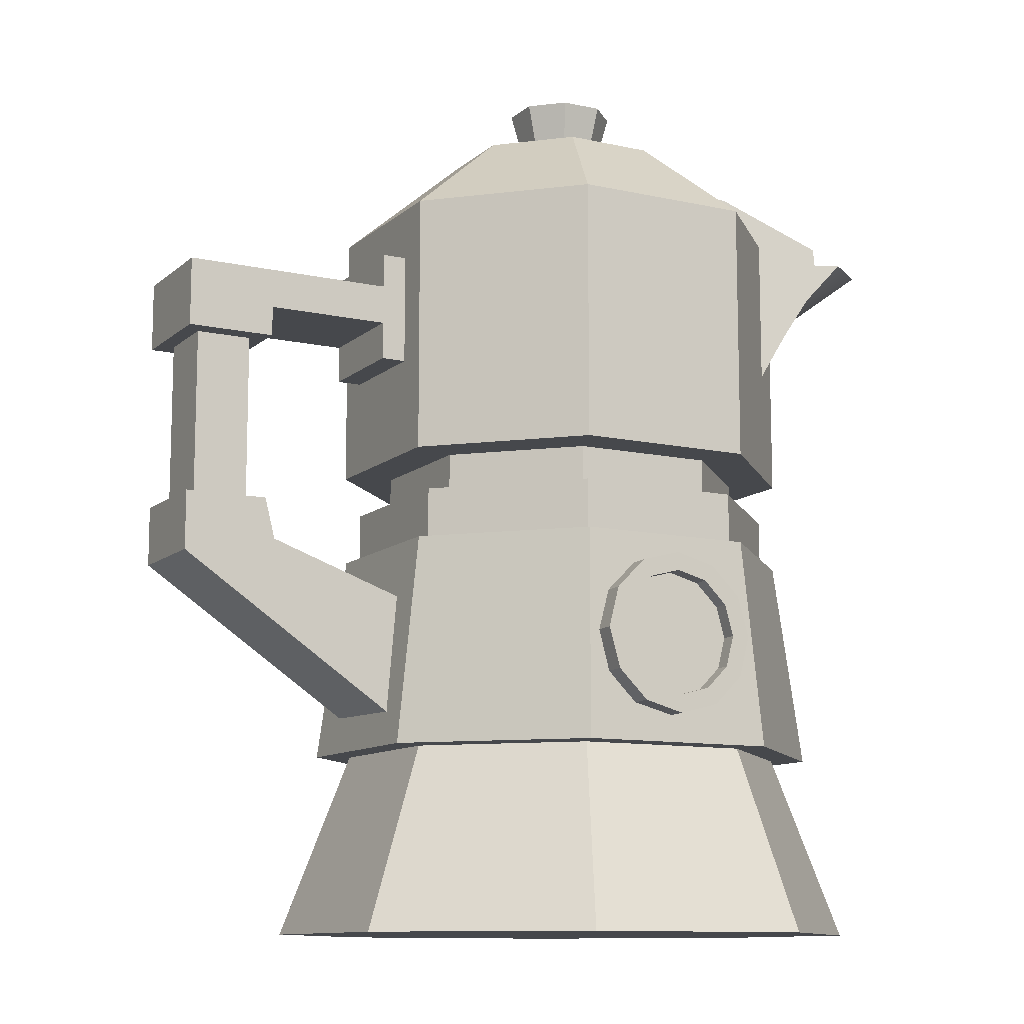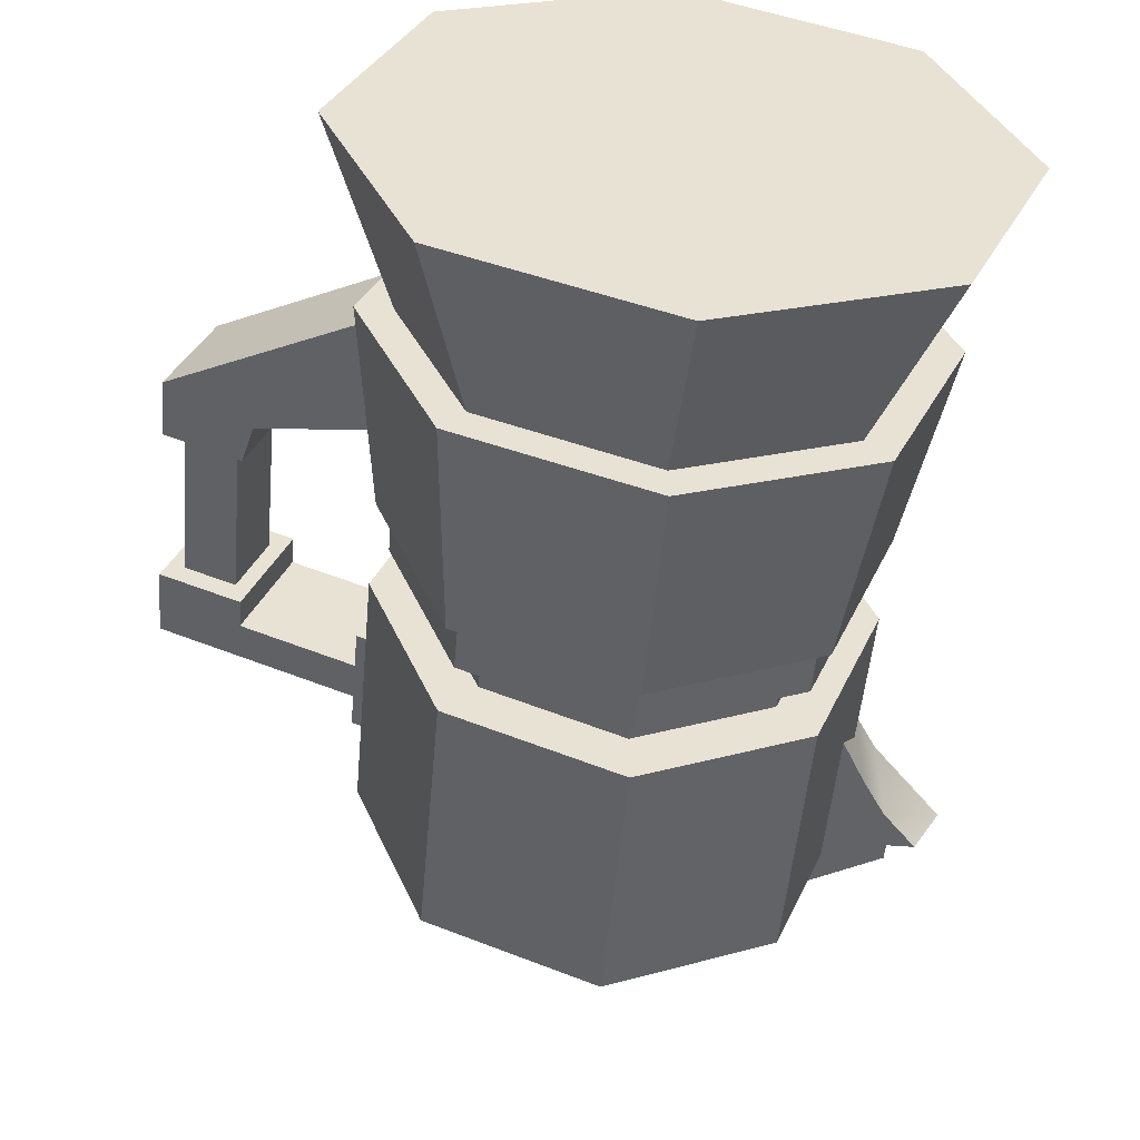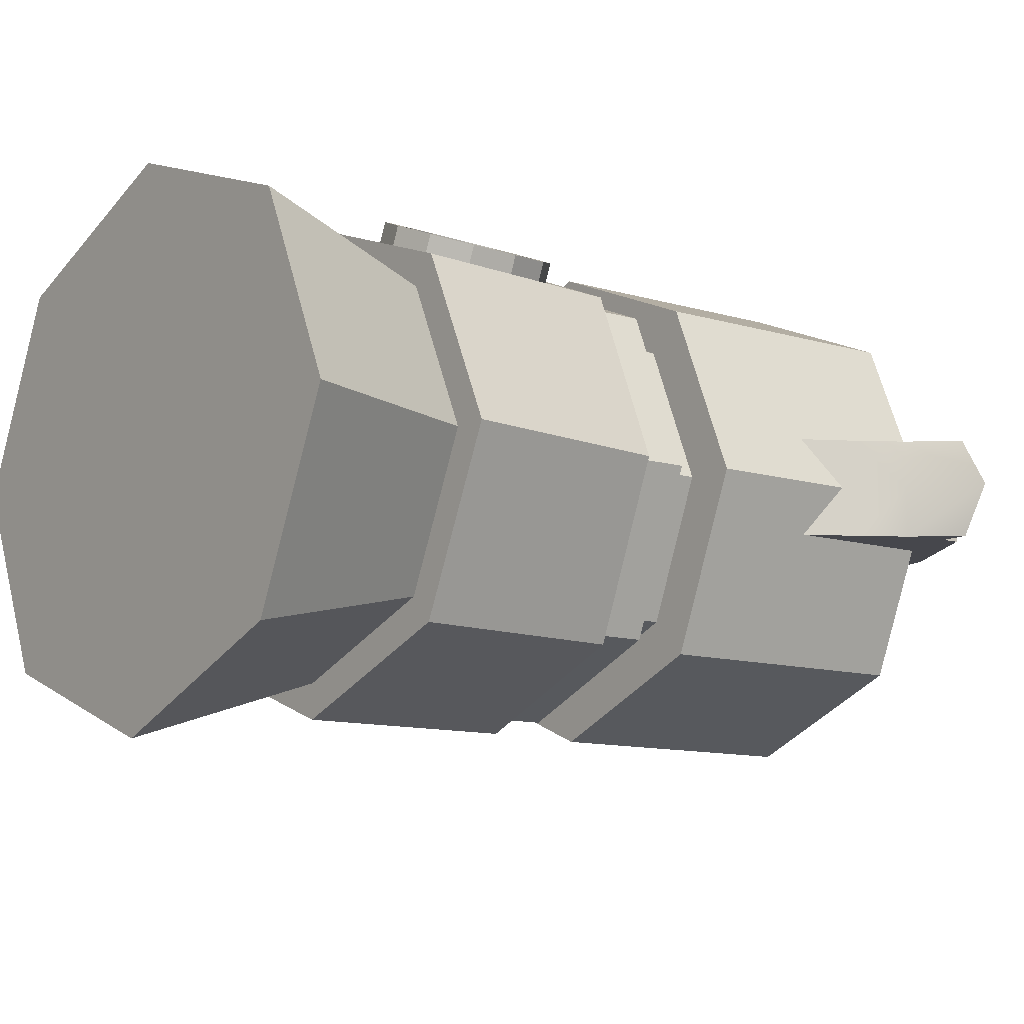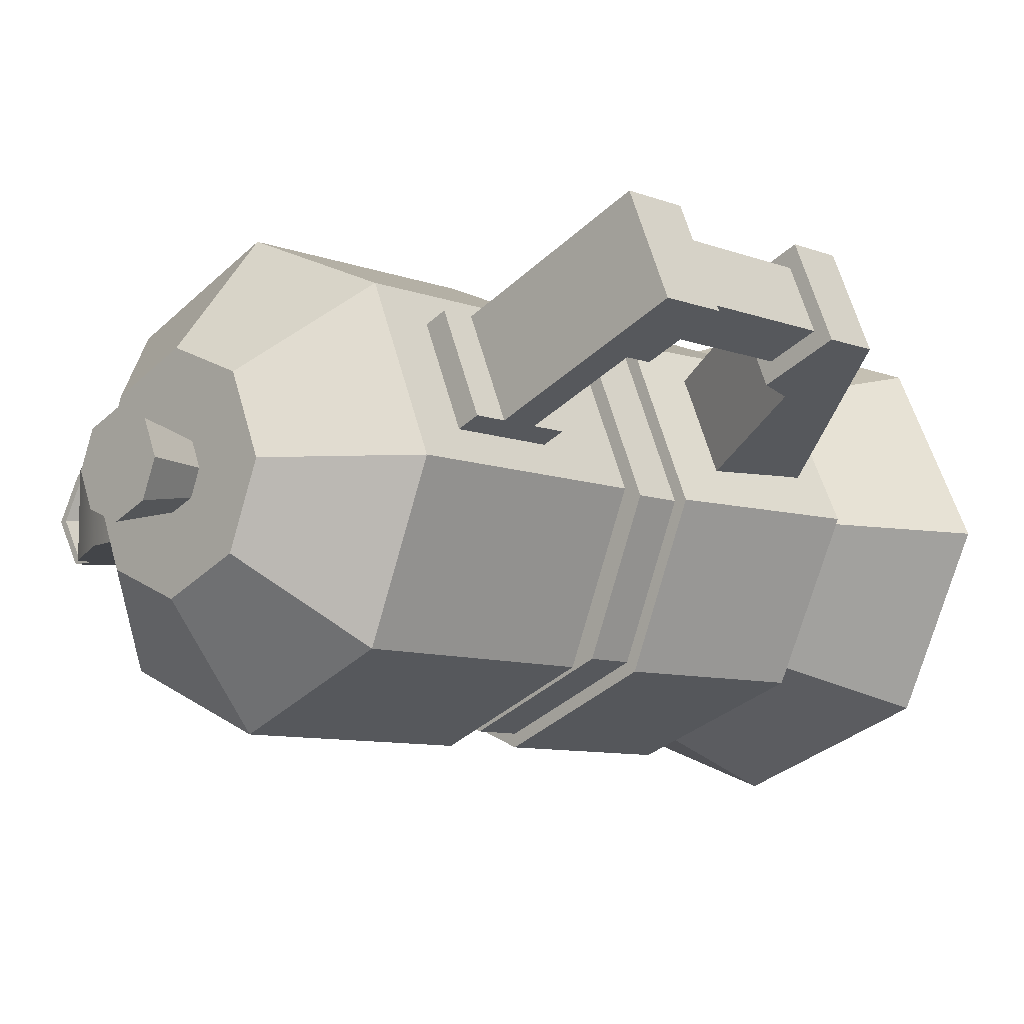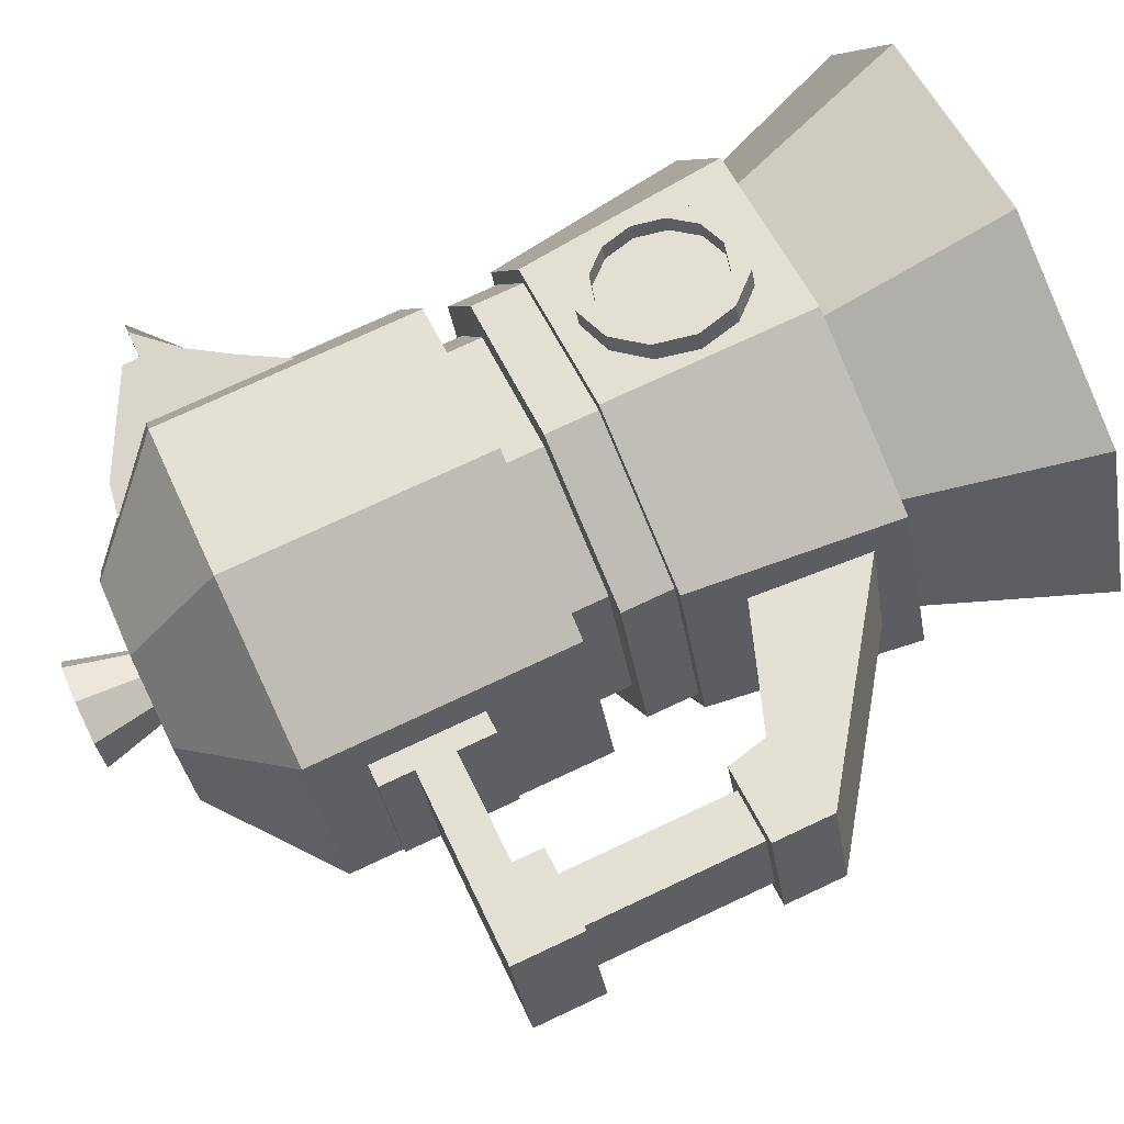
<metadata>
{"format":"obj","ext":"obj","renderer":"f3d","projection":"perspective","resolution":1024,"background":"white","views":[{"elev":-11.3,"azim":-5.7,"up":"+Y"},{"elev":-51.0,"azim":-5.1,"up":"+Z"},{"elev":-11.0,"azim":53.1,"up":"+Z"},{"elev":-8.6,"azim":-135.9,"up":"+Z"},{"elev":74.7,"azim":-115.1,"up":"+Z"}]}
</metadata>
<code>
g default
v 24.24 -6.639 -18.26
v 5.973 -6.639 -25.83
v -12.29 -6.639 -18.26
v -19.85 -6.639 7e-06
v -12.29 -6.639 18.26
v 5.973 -6.639 25.83
v 24.24 -6.639 18.26
v 31.8 -6.639 7e-06
v 26.47 -29.79 -18.26
v 5.973 -29.79 -25.83
v -14.52 -29.79 -18.26
v -23.01 -29.79 7e-06
v -14.52 -29.79 18.26
v 5.973 -29.79 25.83
v 26.47 -29.79 18.26
v 34.96 -29.79 7e-06
v 5.973 -6.639 -24.27
v 23.13 -6.639 -17.16
v -11.19 -6.639 -17.16
v -18.29 -6.639 7e-06
v -11.19 -6.639 17.16
v 5.973 -6.639 24.27
v 23.13 -6.639 17.16
v 30.24 -6.639 7e-06
v 23.91 -29.79 -15.49
v 5.973 -29.79 -22.11
v -11.97 -29.79 -15.49
v -19.17 -29.79 6e-06
v -11.97 -29.79 15.49
v 5.973 -29.79 22.11
v 23.91 -29.79 15.49
v 31.11 -29.79 7e-06
g polySurface1 moka moka Coffemaker
f 17 18 1 2
f 19 17 2 3
f 20 19 3 4
f 21 20 4 5
f 22 21 5 6
f 23 22 6 7
f 24 23 7 8
f 18 24 8 1
f 2 1 9 10
f 3 2 10 11
f 4 3 11 12
f 5 4 12 13
f 6 5 13 14
f 7 6 14 15
f 8 7 15 16
f 1 8 16 9
f 10 9 25 26
f 11 10 26 27
f 12 11 27 28
f 13 12 28 29
f 14 13 29 30
f 15 14 30 31
f 16 15 31 32
f 9 16 32 25
g default
v 5.973 3.585 -20.66
v 20.58 3.585 -14.61
v 20.58 -0.9262 -14.61
v 5.973 -0.9262 -20.66
v -8.635 3.585 -14.61
v -8.635 -0.9262 -14.61
v -14.69 3.585 7e-06
v -14.69 -0.9262 7e-06
v -8.635 3.585 14.61
v -8.635 -0.9262 14.61
v 5.973 3.585 20.66
v 5.973 -0.9262 20.66
v 20.58 3.585 14.61
v 20.58 -0.9262 14.61
v 26.63 3.585 7e-06
v 26.63 -0.9262 7e-06
g moka moka Coffemaker metallo polySurface2
f 33 34 35 36
f 37 33 36 38
f 39 37 38 40
f 41 39 40 42
f 43 41 42 44
f 45 43 44 46
f 47 45 46 48
f 34 47 48 35
g default
v 24.41 3.585 -18.43
v 5.973 3.585 -26.07
v -12.46 3.585 -18.43
v -20.1 3.585 6e-06
v -12.46 3.585 18.43
v 5.973 3.585 26.07
v 24.41 3.585 18.43
v 32.04 3.585 6e-06
v 24.41 32.63 -18.43
v 5.973 32.63 -26.07
v -12.46 32.63 -18.43
v -20.1 32.63 6e-06
v -12.46 32.63 18.43
v 5.973 32.63 26.07
v 24.41 32.63 18.43
v 32.04 32.63 6e-06
v 15.11 43.15 -9.138
v 5.973 43.15 -12.92
v -3.165 43.15 -9.138
v -6.95 43.15 7e-06
v -3.165 43.15 9.138
v 5.973 43.15 12.92
v 15.11 43.15 9.138
v 18.9 43.15 7e-06
v 8.864 43.15 -2.891
v 5.973 43.15 -4.088
v 3.083 43.15 -2.891
v 1.885 43.15 7e-06
v 3.083 43.15 2.891
v 5.973 43.15 4.088
v 8.864 43.15 2.891
v 10.06 43.15 7e-06
v 20.58 3.585 -14.61
v 5.973 3.585 -20.66
v -8.635 3.585 -14.61
v -14.69 3.585 7e-06
v -8.635 3.585 14.61
v 5.973 3.585 20.66
v 20.58 3.585 14.61
v 26.63 3.585 7e-06
v 20.58 -0.9262 -14.61
v 5.973 -0.9262 -20.66
v -8.635 -0.9262 -14.61
v -14.69 -0.9262 7e-06
v -8.635 -0.9262 14.61
v 5.973 -0.9262 20.66
v 20.58 -0.9262 14.61
v 26.63 -0.9262 7e-06
v 23.13 -0.9262 -17.16
v 5.973 -0.9262 -24.27
v -11.18 -0.9262 -17.16
v -18.29 -0.9262 7e-06
v -11.18 -0.9262 17.16
v 5.973 -0.9262 24.27
v 23.13 -0.9262 17.16
v 30.24 -0.9262 7e-06
v 23.13 -6.639 -17.16
v 5.973 -6.639 -24.27
v -11.18 -6.639 -17.16
v -18.29 -6.639 7e-06
v -11.18 -6.639 17.16
v 5.973 -6.639 24.27
v 23.13 -6.639 17.16
v 30.24 -6.639 7e-06
v 23.91 -29.79 -15.49
v 5.973 -29.79 -22.11
v -11.97 -29.79 -15.49
v -19.17 -29.79 6e-06
v -11.97 -29.79 15.49
v 5.973 -29.79 22.11
v 23.91 -29.79 15.49
v 31.11 -29.79 7e-06
v 29.48 -50.24 -20.29
v 5.973 -50.24 -28.97
v 5.973 -50.24 6e-06
v -17.53 -50.24 -20.29
v -26.96 -50.24 6e-06
v -17.53 -50.24 20.29
v 5.973 -50.24 28.97
v 29.48 -50.24 20.29
v 38.91 -50.24 6e-06
g moka moka Coffemaker polySurface2 polySurface4
f 49 50 58 57
f 50 51 59 58
f 51 52 60 59
f 52 53 61 60
f 53 54 62 61
f 54 55 63 62
f 55 56 64 63
f 56 49 57 64
f 122 121 123
f 124 122 123
f 125 124 123
f 126 125 123
f 127 126 123
f 128 127 123
f 129 128 123
f 121 129 123
f 57 58 66 65
f 58 59 67 66
f 59 60 68 67
f 60 61 69 68
f 61 62 70 69
f 62 63 71 70
f 63 64 72 71
f 64 57 65 72
f 65 66 74 73
f 66 67 75 74
f 67 68 76 75
f 68 69 77 76
f 69 70 78 77
f 70 71 79 78
f 71 72 80 79
f 72 65 73 80
f 50 49 81 82
f 51 50 82 83
f 52 51 83 84
f 53 52 84 85
f 54 53 85 86
f 55 54 86 87
f 56 55 87 88
f 49 56 88 81
f 90 89 97 98
f 91 90 98 99
f 92 91 99 100
f 93 92 100 101
f 94 93 101 102
f 95 94 102 103
f 96 95 103 104
f 89 96 104 97
f 98 97 105 106
f 99 98 106 107
f 100 99 107 108
f 101 100 108 109
f 102 101 109 110
f 103 102 110 111
f 104 103 111 112
f 97 104 112 105
f 114 113 121 122
f 115 114 122 124
f 116 115 124 125
f 117 116 125 126
f 118 117 126 127
f 119 118 127 128
f 120 119 128 129
f 113 120 129 121
g default
v 10.24 50.24 -4.111
v 5.973 50.24 -5.813
v 5.973 50.24 7e-06
v 1.711 50.24 -4.111
v -0.05515 50.24 7e-06
v 1.711 50.24 4.111
v 5.973 50.24 5.813
v 10.24 50.24 4.111
v 12 50.24 7e-06
v 8.864 43.15 -2.891
v 5.973 43.15 -4.088
v 3.083 43.15 -2.891
v 1.885 43.15 7e-06
v 3.083 43.15 2.891
v 5.973 43.15 4.088
v 8.864 43.15 2.891
v 10.06 43.15 7e-06
g moka Coffemaker tappo
f 130 131 132
f 131 133 132
f 133 134 132
f 134 135 132
f 135 136 132
f 136 137 132
f 137 138 132
f 138 130 132
f 139 140 131 130
f 140 141 133 131
f 141 142 134 133
f 142 143 135 134
f 143 144 136 135
f 144 145 137 136
f 145 146 138 137
f 146 139 130 138
g default
v 23.26 -13.41 21.12
v 20.21 -10.14 22.29
v 16.06 -8.945 23.95
v 11.94 -10.14 25.65
v 8.94 -13.41 26.95
v 7.866 -17.87 27.48
v 9.007 -22.33 27.11
v 12.06 -25.6 25.93
v 16.2 -26.79 24.27
v 20.32 -25.59 22.57
v 23.32 -22.33 21.28
v 24.4 -17.87 20.75
v 21.64 -14.42 21.8
v 19.28 -11.89 22.7
v 16.08 -10.97 23.99
v 12.89 -11.89 25.31
v 10.57 -14.42 26.3
v 9.738 -17.87 26.71
v 10.62 -21.32 26.43
v 12.98 -23.84 25.52
v 16.18 -24.77 24.24
v 19.37 -23.84 22.92
v 21.69 -21.32 21.92
v 22.52 -17.87 21.51
v 22.09 -13.47 18.26
v 19.04 -10.2 19.44
v 14.9 -9.005 21.1
v 10.78 -10.2 22.8
v 7.779 -13.47 24.09
v 6.705 -17.93 24.62
v 7.845 -22.39 24.25
v 10.89 -25.66 23.08
v 15.04 -26.85 21.42
v 19.16 -25.65 19.72
v 22.16 -22.39 18.42
v 23.24 -17.93 17.89
v 18.62 -11.92 21.07
v 20.98 -14.45 20.16
v 15.41 -11 22.35
v 12.22 -11.93 23.67
v 9.903 -14.45 24.67
v 9.072 -17.9 25.08
v 9.954 -21.35 24.79
v 12.31 -23.88 23.88
v 15.52 -24.8 22.6
v 18.71 -23.88 21.28
v 21.03 -21.35 20.28
v 21.86 -17.9 19.87
g Coffemaker contorno_orologio timer
f 171 172 148 147
f 172 173 149 148
f 173 174 150 149
f 174 175 151 150
f 175 176 152 151
f 176 177 153 152
f 177 178 154 153
f 178 179 155 154
f 179 180 156 155
f 180 181 157 156
f 181 182 158 157
f 182 171 147 158
f 147 148 160 159
f 148 149 161 160
f 149 150 162 161
f 150 151 163 162
f 151 152 164 163
f 152 153 165 164
f 153 154 166 165
f 154 155 167 166
f 155 156 168 167
f 156 157 169 168
f 157 158 170 169
f 158 147 159 170
f 159 160 183 184
f 160 161 185 183
f 161 162 186 185
f 162 163 187 186
f 163 164 188 187
f 164 165 189 188
f 165 166 190 189
f 166 167 191 190
f 167 168 192 191
f 168 169 193 192
f 169 170 194 193
f 170 159 184 194
g default
v 22.09 -13.47 18.26
v 19.04 -10.2 19.44
v 14.9 -9.005 21.1
v 10.78 -10.2 22.8
v 7.779 -13.47 24.09
v 6.705 -17.93 24.62
v 7.845 -22.39 24.25
v 10.89 -25.66 23.08
v 15.04 -26.85 21.42
v 19.16 -25.65 19.72
v 22.16 -22.39 18.42
v 23.24 -17.93 17.89
v 14.97 -17.93 21.26
v 20.98 -14.45 20.16
v 18.62 -11.92 21.07
v 15.46 -17.9 22.47
v 15.41 -11 22.35
v 12.22 -11.93 23.67
v 9.903 -14.45 24.67
v 9.072 -17.9 25.08
v 9.954 -21.35 24.79
v 12.31 -23.88 23.88
v 15.52 -24.8 22.6
v 18.71 -23.88 21.28
v 21.03 -21.35 20.28
v 21.86 -17.9 19.87
g Coffemaker timer hours
f 196 195 207
f 197 196 207
f 198 197 207
f 199 198 207
f 200 199 207
f 201 200 207
f 202 201 207
f 203 202 207
f 204 203 207
f 205 204 207
f 206 205 207
f 195 206 207
f 208 209 210
f 209 211 210
f 211 212 210
f 212 213 210
f 213 214 210
f 214 215 210
f 215 216 210
f 216 217 210
f 217 218 210
f 218 219 210
f 219 220 210
f 220 208 210
g default
v -34.59 15.38 12.57
v -31.62 15.38 19.74
v -31.62 -3.125 19.74
v -34.59 -3.125 12.57
v -37.27 15.38 22.09
v -37.27 -3.125 22.09
v -40.25 15.38 14.92
v -40.25 -3.125 14.92
g Coffemaker metallo manico
f 221 222 223 224
f 222 225 226 223
f 225 227 228 226
f 227 221 224 228
g default
v -16.47 14.48 15.93
v -10.47 14.48 13.44
v -16.47 26.82 15.93
v -10.47 26.82 13.44
v -21.21 26.82 4.532
v -15.21 26.82 2.04
v -21.21 14.48 4.532
v -15.21 14.48 2.04
v -16.47 22.99 15.93
v -21.21 22.99 4.532
v -15.21 22.99 2.04
v -10.47 22.99 13.44
v -16.47 18.67 15.93
v -21.21 18.67 4.532
v -15.21 18.67 2.04
v -10.47 18.67 13.44
v -38.06 18.67 24.89
v -42.79 18.67 13.5
v -38.06 22.99 24.89
v -42.79 22.99 13.5
v -29.07 18.67 21.16
v -33.81 18.67 9.765
v -33.81 22.99 9.765
v -29.07 22.99 21.16
v -29.07 15.38 21.16
v -33.81 15.38 9.765
v -38.06 15.38 24.89
v -42.79 15.38 13.5
v -31.62 15.38 19.74
v -34.59 15.38 12.57
v -37.27 15.38 22.09
v -40.25 15.38 14.92
v -31.62 -3.125 19.74
v -34.59 -3.125 12.57
v -37.27 -3.125 22.09
v -40.25 -3.125 14.92
v -29.42 -3.125 20.97
v -33.91 -3.125 10.15
v -37.95 -3.125 24.51
v -42.44 -3.125 13.69
v -28.37 -7.628 20.53
v -32.86 -7.628 9.712
v -37.95 -9.682 24.51
v -42.44 -9.682 13.69
v -11.49 -14.08 13.52
v -15.98 -14.08 2.7
v -13.05 -27.85 14.17
v -17.55 -27.85 3.351
g Coffemaker manico manico
f 229 230 244 241
f 231 232 234 233
f 242 243 236 235
f 235 236 230 229
f 230 236 243 244
f 235 229 241 242
f 238 237 231 233
f 233 234 239 238
f 240 239 234 232
f 237 240 232 231
f 246 245 247 248
f 238 239 243 242
f 244 243 239 240
f 241 244 240 237
f 242 241 249 250
f 241 237 252 249
f 237 238 251 252
f 238 242 250 251
f 274 273 275 276
f 251 250 246 248
f 252 251 248 247
f 249 252 247 245
f 250 249 253 254
f 249 245 255 253
f 245 246 256 255
f 246 250 254 256
f 254 253 257 258
f 253 255 259 257
f 255 256 260 259
f 256 254 258 260
f 262 261 265 266
f 261 263 267 265
f 263 264 268 267
f 264 262 266 268
f 266 265 269 270
f 265 267 271 269
f 267 268 272 271
f 268 266 270 272
f 270 269 273 274
f 269 271 275 273
f 271 272 276 275
f 272 270 274 276
g default
v 25.06 30.37 5.19
v 36.69 30.37 5.19
v 16.84 39.97 5.19
v 36.69 32.45 5.19
v 16.84 39.97 -5.19
v 36.69 32.45 -5.19
v 25.06 30.37 -5.19
v 36.69 30.37 -5.19
v 30.73 30.37 5.19
v 25.61 38.48 5.19
v 25.61 38.48 -5.19
v 30.73 30.37 -5.19
g Coffemaker pCube16
f 277 285 286 279
f 279 286 287 281
f 281 287 288 283
f 283 288 285 277
f 278 284 282 280
f 283 277 279 281
f 286 285 278 280
f 287 286 280 282
f 288 287 282 284
f 285 288 284 278
g default
v 25.33 15.52 5.19
v 29.48 15.52 5.19
v 28.99 30.54 5.19
v 39.72 30.54 5.19
v 28.99 30.54 -5.19
v 39.72 30.54 -5.19
v 25.33 15.52 -5.19
v 29.48 15.52 -5.19
v 28.99 21.47 5.19
v 28.99 21.47 -5.19
v 32.84 21.47 -5.19
v 32.84 21.47 5.19
v 28.99 26.01 -5.19
v 28.99 26.01 5.19
v 35.69 26.01 5.19
v 35.69 26.01 -5.19
v 28.99 30.54 6e-06
v 28.99 26.01 6e-06
v 28.99 21.47 6e-06
v 25.33 15.52 6e-06
v 29.48 15.52 6e-06
v 32.84 21.47 6e-06
v 35.69 26.01 6e-06
v 42.79 30.54 6e-06
v 29.81 30.54 4.371
v 39.25 30.54 4.371
v 41.84 30.54 6e-06
v 29.81 30.54 6e-06
v 39.25 30.54 -4.371
v 29.81 30.54 -4.371
v 28.49 29.31 4.371
v 36.86 29.31 4.371
v 39.39 29.31 6e-06
v 28.49 29.31 6e-06
v 36.86 29.31 -4.371
v 28.49 29.31 -4.371
g Coffemaker pCube17
f 289 290 300 297
f 319 320 321 322
f 298 299 296 295
f 308 309 290 289
f 290 309 310 300
f 307 308 289 297
f 305 306 302 291
f 293 294 304 301
f 303 311 312 292
f 302 303 292 291
f 306 307 297 302
f 297 300 303 302
f 300 310 311 303
f 301 304 299 298
f 301 306 305 293
f 298 307 306 301
f 295 308 307 298
f 295 296 309 308
f 310 309 296 299
f 311 310 299 304
f 312 311 304 294
f 322 321 323 324
f 291 292 314 313
f 292 312 315 314
f 305 291 313 316
f 312 294 317 315
f 294 293 318 317
f 293 305 316 318
f 313 314 320 319
f 314 315 321 320
f 316 313 319 322
f 315 317 323 321
f 317 318 324 323
f 318 316 322 324

</code>
